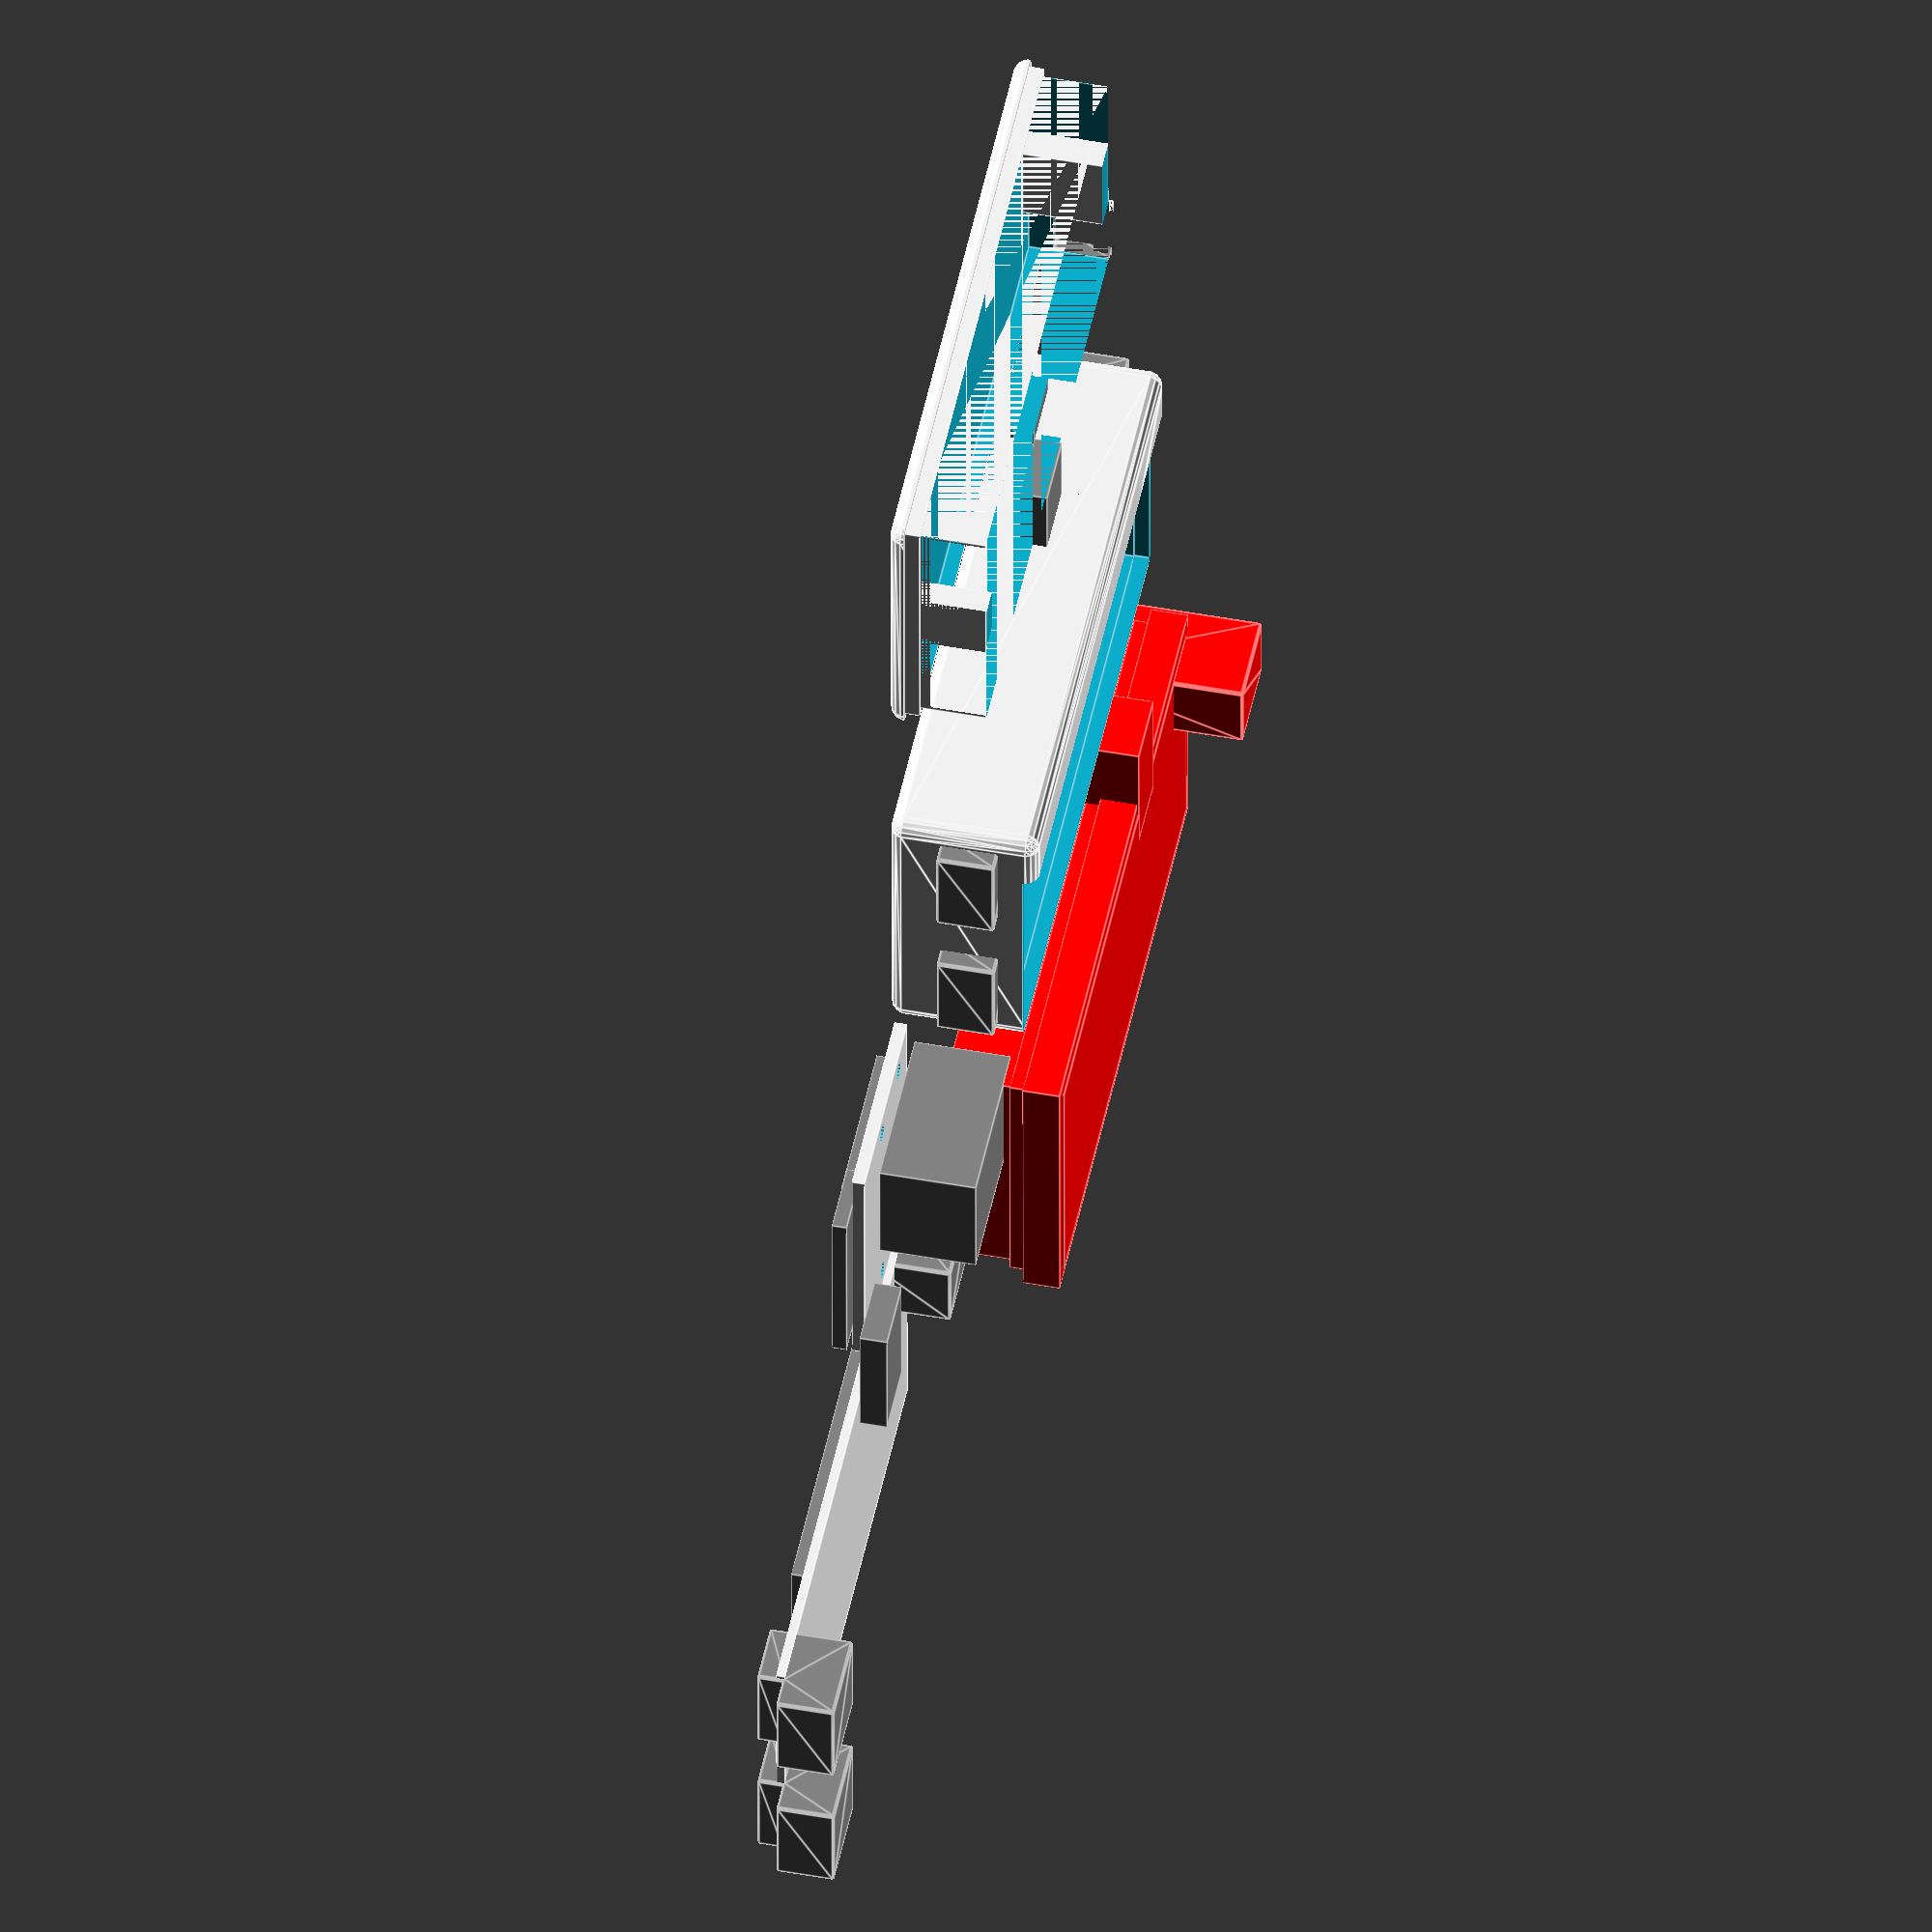
<openscad>
$fn = $preview ? 16 : 64;

// V2 gedruckt am 27.02.2025
// V2.1:
// - USB-C-Position noch bisschen korrigiert
// - Position der Buchsen gefixt (fangen auf Oberseite vom Board an, nicht Unterseite)
// - Gesamthöhe reduziert (war für die Ethernet-Buchse so hoch)

tolerance = 0.3;

rj45boardSize = [34.2+tolerance, 28+tolerance, 1.4+tolerance];
rj45holeDiameter = 2.8 - tolerance;
rj45holeWidthDistance = 28;
rj45hole1FrontPosition = -5.5;
rj45hole2FrontPosition = -16.5;

module rj45breakout()
{
    rj45jackCutout = 5;
    boardThickness = 1.6;
    rj45jackSize = [15.8, 18.3 + rj45jackCutout, 13.0];
    rj45jackBottomDepth = 2.5;
    rj45jackBottomExtraWidth = 4;
    
    rj45PinsSize = [25, 6, 2];
    rj45PinsExtraSize = 4;
    
    difference()
    {
        union()
        {
        translate([-rj45boardSize.x/2, -rj45boardSize.y, -rj45boardSize.z])
            cube(rj45boardSize);
        translate([-rj45jackSize.x/2, -rj45jackSize.y + rj45jackCutout, 0])
            color("grey")
            cube(rj45jackSize);
        translate([-rj45jackSize.x/2 - rj45jackBottomExtraWidth/2, -rj45jackSize.y, -boardThickness-rj45jackBottomDepth])
            color("grey")
            cube([rj45jackSize.x+rj45jackBottomExtraWidth, rj45jackSize.y, rj45jackBottomDepth]);
            
        translate([-rj45PinsSize.x/2,-rj45boardSize.y-rj45PinsExtraSize, -boardThickness-rj45PinsSize.z])
            color("grey")
            cube([rj45PinsSize.x, rj45PinsSize.y + rj45PinsExtraSize, rj45PinsSize.z]);
            
        }
        
        translate([rj45holeWidthDistance/2, rj45hole1FrontPosition])
            cylinder(100, d=rj45holeDiameter, center=true);
        translate([-rj45holeWidthDistance/2, rj45hole1FrontPosition])
            cylinder(100, d=rj45holeDiameter, center=true);
        translate([rj45holeWidthDistance/2, rj45hole2FrontPosition])
            cylinder(100, d=rj45holeDiameter, center=true);
        translate([-rj45holeWidthDistance/2, rj45hole2FrontPosition])
            cylinder(100, d=rj45holeDiameter, center=true);
    }
}

ttgo485Size = [35+tolerance, 81+tolerance];
ttgo485BoardThickness = 1.2;
ttgo485BoardTopMaxThickness = 3.3;
ttgo485BoardBottomMaxThickness = 2.5;

usbCSize = [7.4 + 10, 9.5+tolerance, 3.4+tolerance];
usbCPosY = 22-tolerance/2;
usbCPosX = 5.5;

connectorPins = 2.2;
connectorExtraLength = 3;

powerConnectorSize = [9, 9.2 + connectorExtraLength, 7.2];
powerConnectorPos = [9.5, 5 + connectorExtraLength, 0];

module ttgo485()
{    
    translate([-ttgo485Size.x/2, -ttgo485Size.y, -ttgo485BoardThickness])
        cube([ttgo485Size.x, ttgo485Size.y, ttgo485BoardThickness]);
        
    translate([-ttgo485Size.x/2 - powerConnectorSize.x + powerConnectorPos.x, -powerConnectorPos.y, powerConnectorPos.z])
        color("grey")
        minkowski()
        {
            union(){
                cube(powerConnectorSize);
                translate([0,0,-connectorPins - ttgo485BoardThickness])
                    cube([powerConnectorSize.x, powerConnectorPos.y, connectorPins + ttgo485BoardThickness]);
            }
            sphere(tolerance);
        }
    
    dataConnectorSize = [12.4, 9.2 + connectorExtraLength, 7.2];
    dataConnectorPos = [13.2, 5 + connectorExtraLength, 0];
    translate([ttgo485Size.x/2 - dataConnectorPos.x, -ttgo485Size.y - dataConnectorSize.y +dataConnectorPos.y, dataConnectorPos.z])
        color("grey")
        minkowski()
        {
            union(){
                cube(dataConnectorSize);
                translate([0,dataConnectorSize.y - dataConnectorPos.y,-connectorPins - ttgo485BoardThickness])
                    cube([dataConnectorSize.x, dataConnectorPos.y, connectorPins + ttgo485BoardThickness]);
            }
            sphere(tolerance);
        }
    
    translate([-ttgo485Size.x/2 + dataConnectorPos.x - dataConnectorSize.x, -ttgo485Size.y - dataConnectorSize.y +dataConnectorPos.y, dataConnectorPos.z])
        color("grey")
        minkowski()
        {
            union(){
                cube(dataConnectorSize);
                translate([0,dataConnectorSize.y - dataConnectorPos.y,-connectorPins - ttgo485BoardThickness])
                    cube([dataConnectorSize.x, dataConnectorPos.y, connectorPins + ttgo485BoardThickness]);
            }
            sphere(tolerance);
        }
    
    sdCutoutSize = [24, 44, 2.5];
    
    translate([-sdCutoutSize.x/2,-sdCutoutSize.y - 15,-sdCutoutSize.z-ttgo485BoardThickness])
        color("grey")
        cube(sdCutoutSize);
        
    translate([-ttgo485Size.x/2 - usbCSize.x + usbCPosX,-usbCSize.y + -usbCPosY, 0])
        color("grey")
        cube(usbCSize);
}

moduleDistance = 20;

boardPosZ = 4;

caseSize = [ttgo485Size.x, ttgo485Size.y, 16];
caseThickness = 2;
module case()
{
    //ttgo485cutout
    
    ttgo485Holder1Width = 12;
    ttgo485Holder1Thickness = 4;
    
    ttgo485Holder2Width = 7;
    ttgo485Holder2Thickness = 4;
    
    
    difference()
    {
        union()
        {
            difference()
            {
            translate([-caseSize.x/2, 0, 0])
                minkowski()
                {
                    cube(caseSize);
                    sphere(caseThickness);
                }
            translate([-caseSize.x/2, 0, boardPosZ])
                cube([caseSize.x, caseSize.y, caseSize.z - boardPosZ]);
            }
            translate([-ttgo485Holder1Width/2, ttgo485Size.y-ttgo485Holder1Thickness, boardPosZ])
                cube([ttgo485Holder1Width, ttgo485Holder1Thickness, caseSize.z - boardPosZ]);
            translate([-ttgo485Holder2Width/2, 0, boardPosZ])
                cube([ttgo485Holder2Width, ttgo485Holder2Thickness, caseSize.z - boardPosZ]);
        }

        translate([0, ttgo485Size.y, boardPosZ + ttgo485BoardThickness])
            ttgo485();
    }

}

module diffPart()
{
    diffPartWidth = caseSize.x + caseThickness*2;
    diffPartLength = caseSize.y + caseThickness*2;
    
    innerEdge = 1.5;
    
    diffPartInnerWidth = caseSize.x + innerEdge;
    diffPartInnerLength = caseSize.y + innerEdge;
    
    translate([-diffPartWidth/2,-caseThickness,caseSize.z])
        cube([diffPartWidth, diffPartLength, 5]);

    translate([-ttgo485Size.x/2 - powerConnectorSize.x + powerConnectorPos.x, caseSize.y-powerConnectorPos.y, boardPosZ + ttgo485BoardThickness + powerConnectorPos.z])
        minkowski()
        {
            cube([powerConnectorSize.x, powerConnectorSize.y, 25]);
            sphere(tolerance);
        }
    
    translate([-diffPartInnerWidth/2,-innerEdge/2,caseSize.z - 2])
        cube([diffPartInnerWidth, diffPartInnerLength, 5]);
    
    translate([-caseSize.x/2,0,boardPosZ + ttgo485BoardThickness])
        cube([caseSize.x, ttgo485Size.y, caseSize.z]);
    
    translate([-ttgo485Size.x/2 - usbCSize.x + usbCPosX, ttgo485Size.y -usbCSize.y + -usbCPosY + 0.01, boardPosZ + ttgo485BoardThickness+0.01])
        cube([usbCSize.x, usbCSize.y -0.02, caseSize.z]);
}

if($preview){
    difference()
    {
        case();
        translate([-12, -5, caseSize.z - 5])
            cube(caseSize*2);
    }
    translate([50,0,0])
        color("red", 1)
        diffPart();
}

difference()
{
    case();
    diffPart();
}


translate([-60, 0, caseSize.z])
rotate([180,0,180])

intersection()
{
    case();
    diffPart();
}

//diffPart();

if($preview)
{
    translate([0, ttgo485Size.y, boardPosZ + ttgo485BoardThickness])
        ttgo485();
    
    translate([40, 0, 0])
        rj45breakout();
    translate([80, 0, 0])
        ttgo485();
}








</openscad>
<views>
elev=130.7 azim=269.6 roll=258.5 proj=o view=edges
</views>
